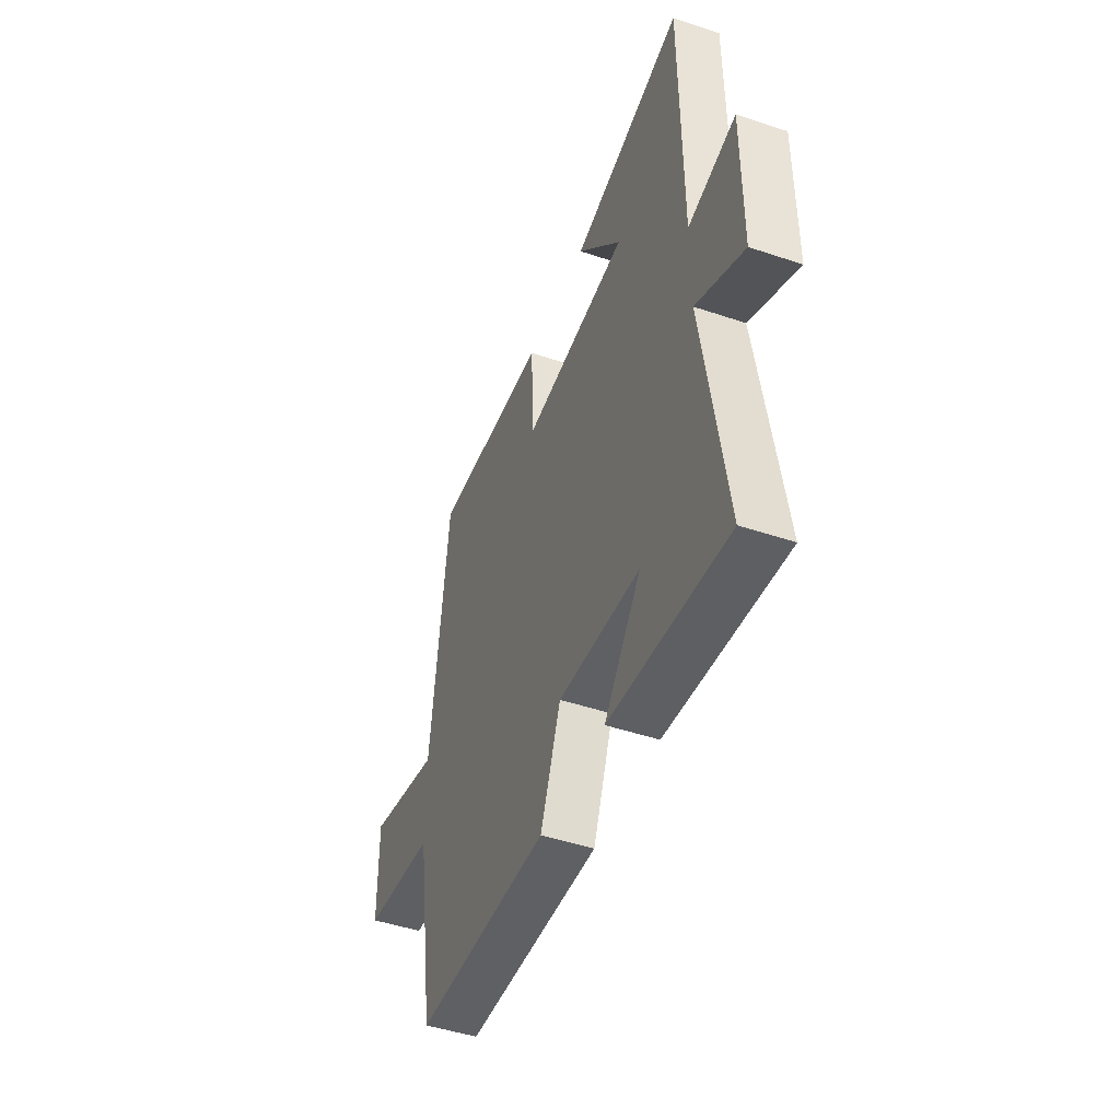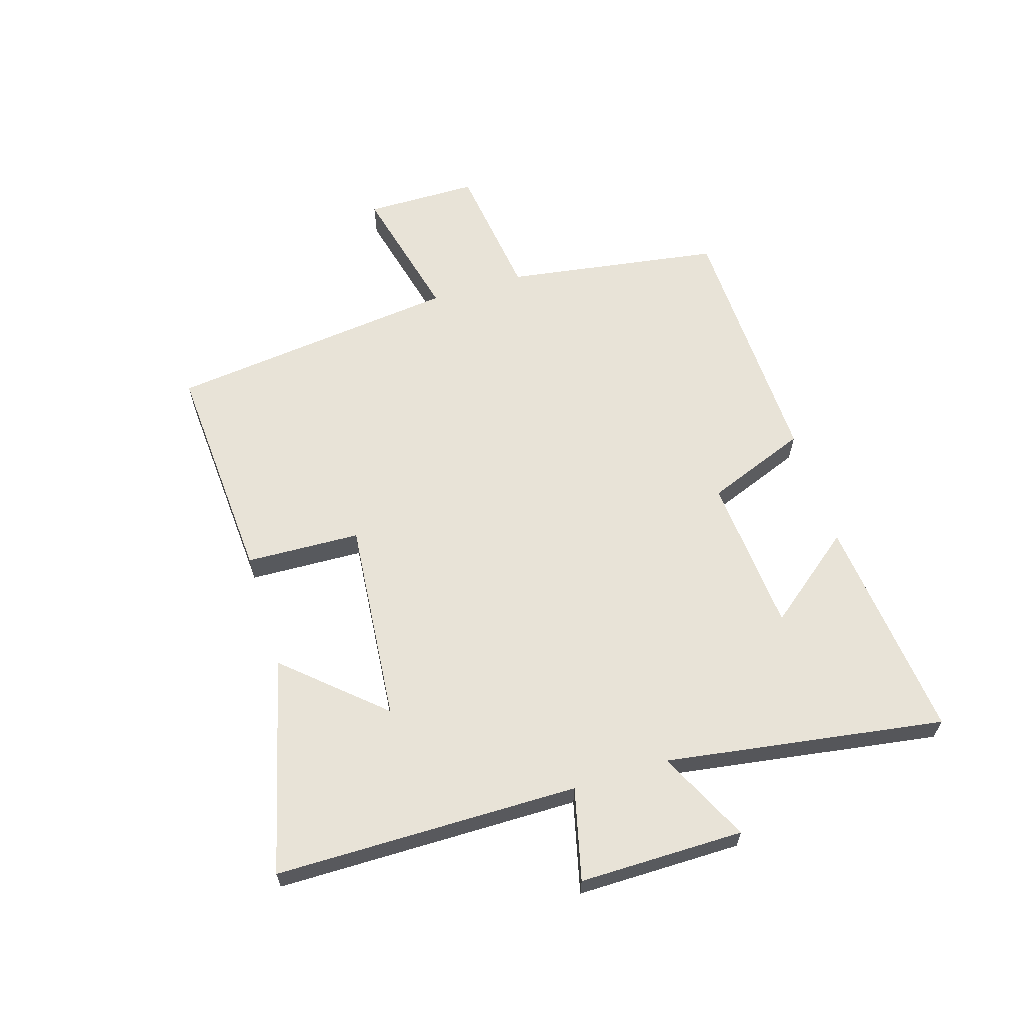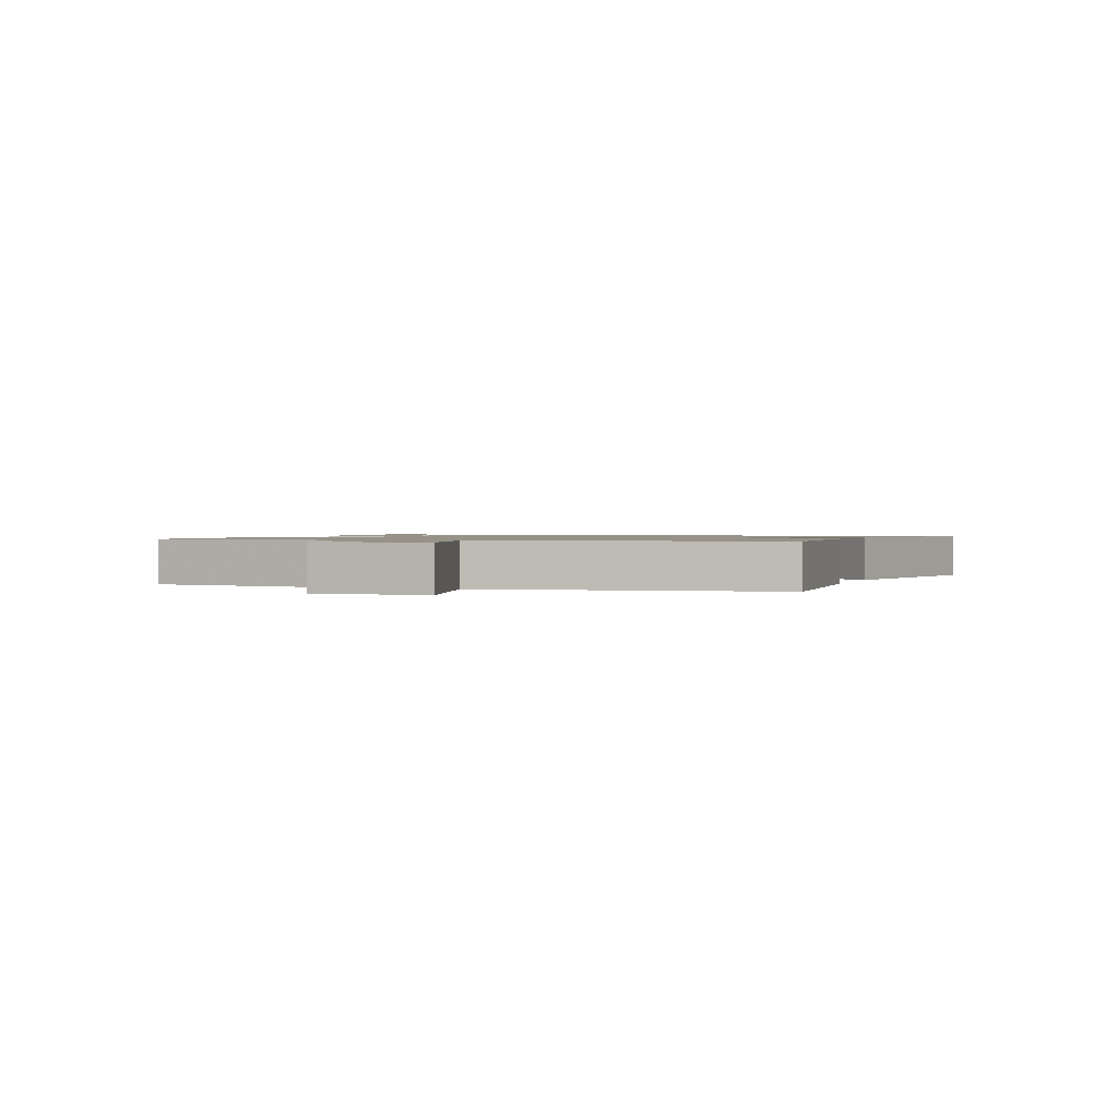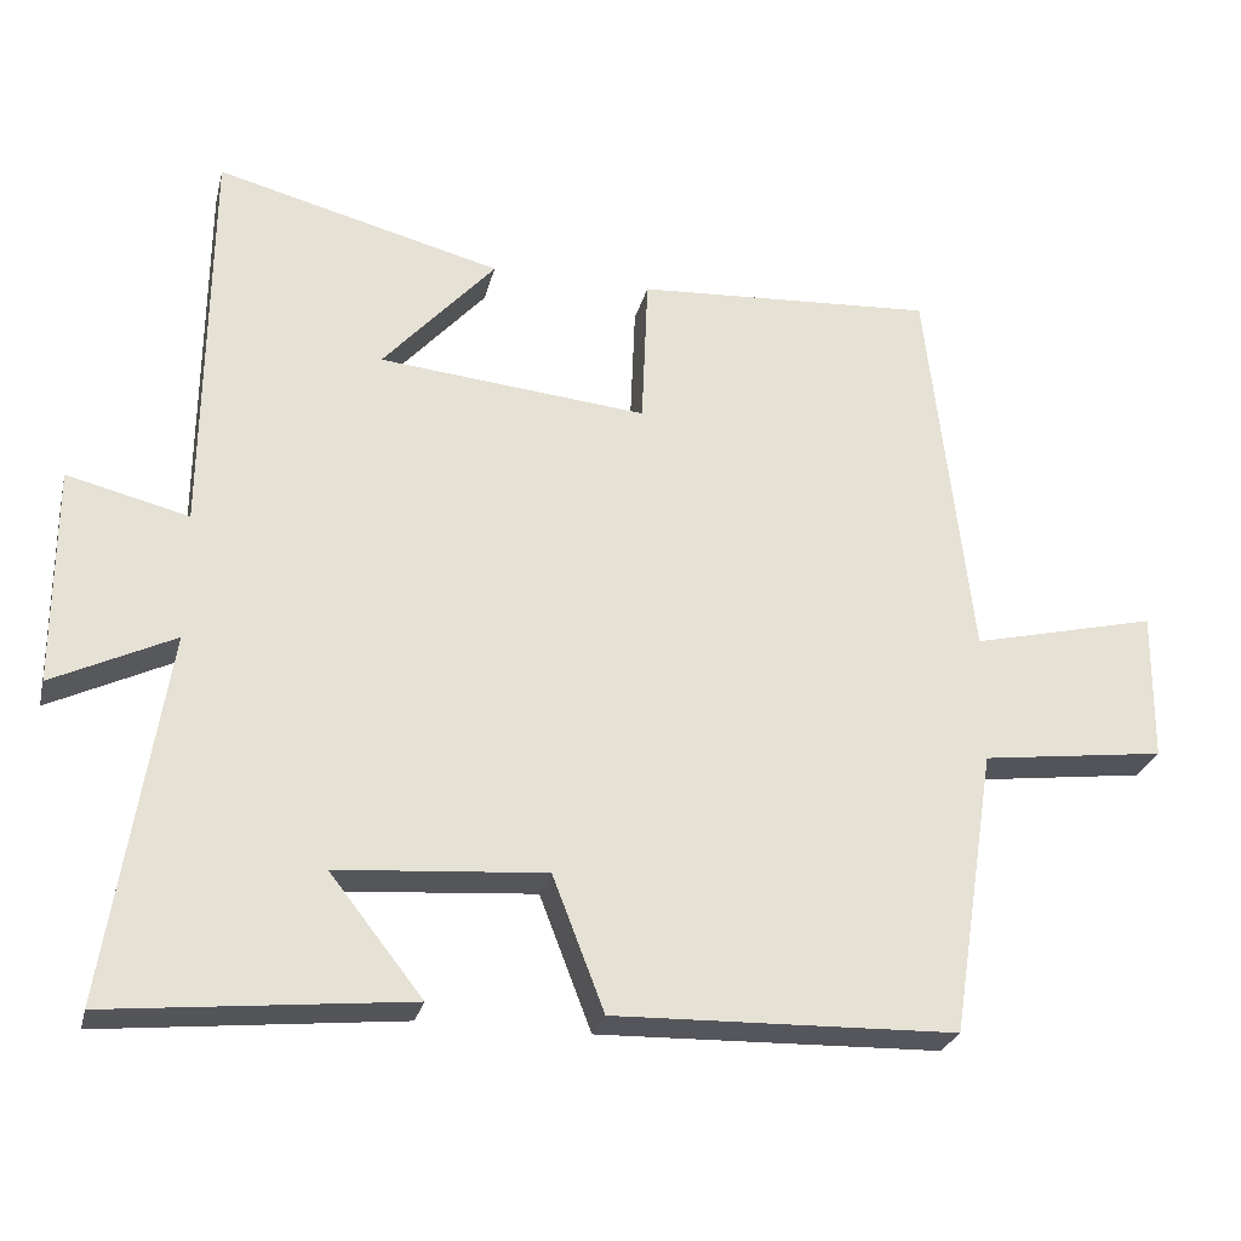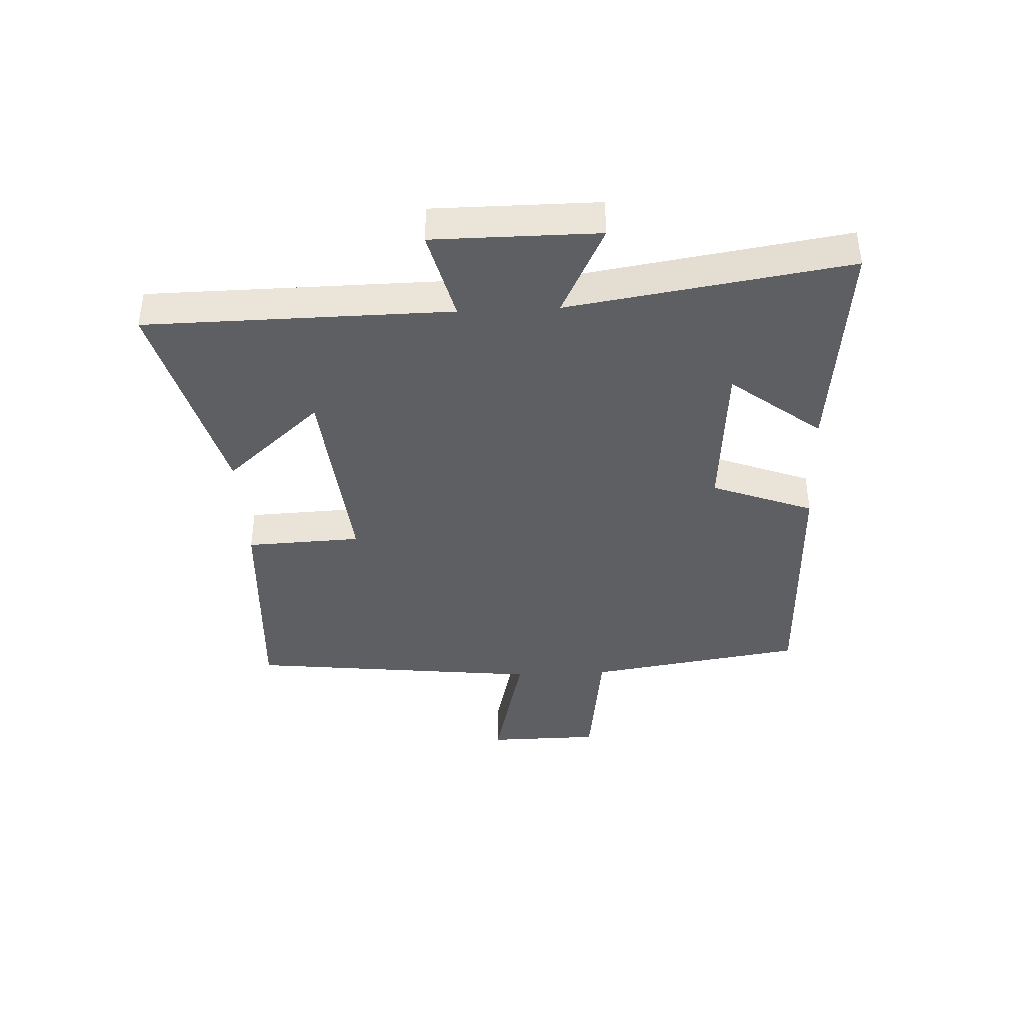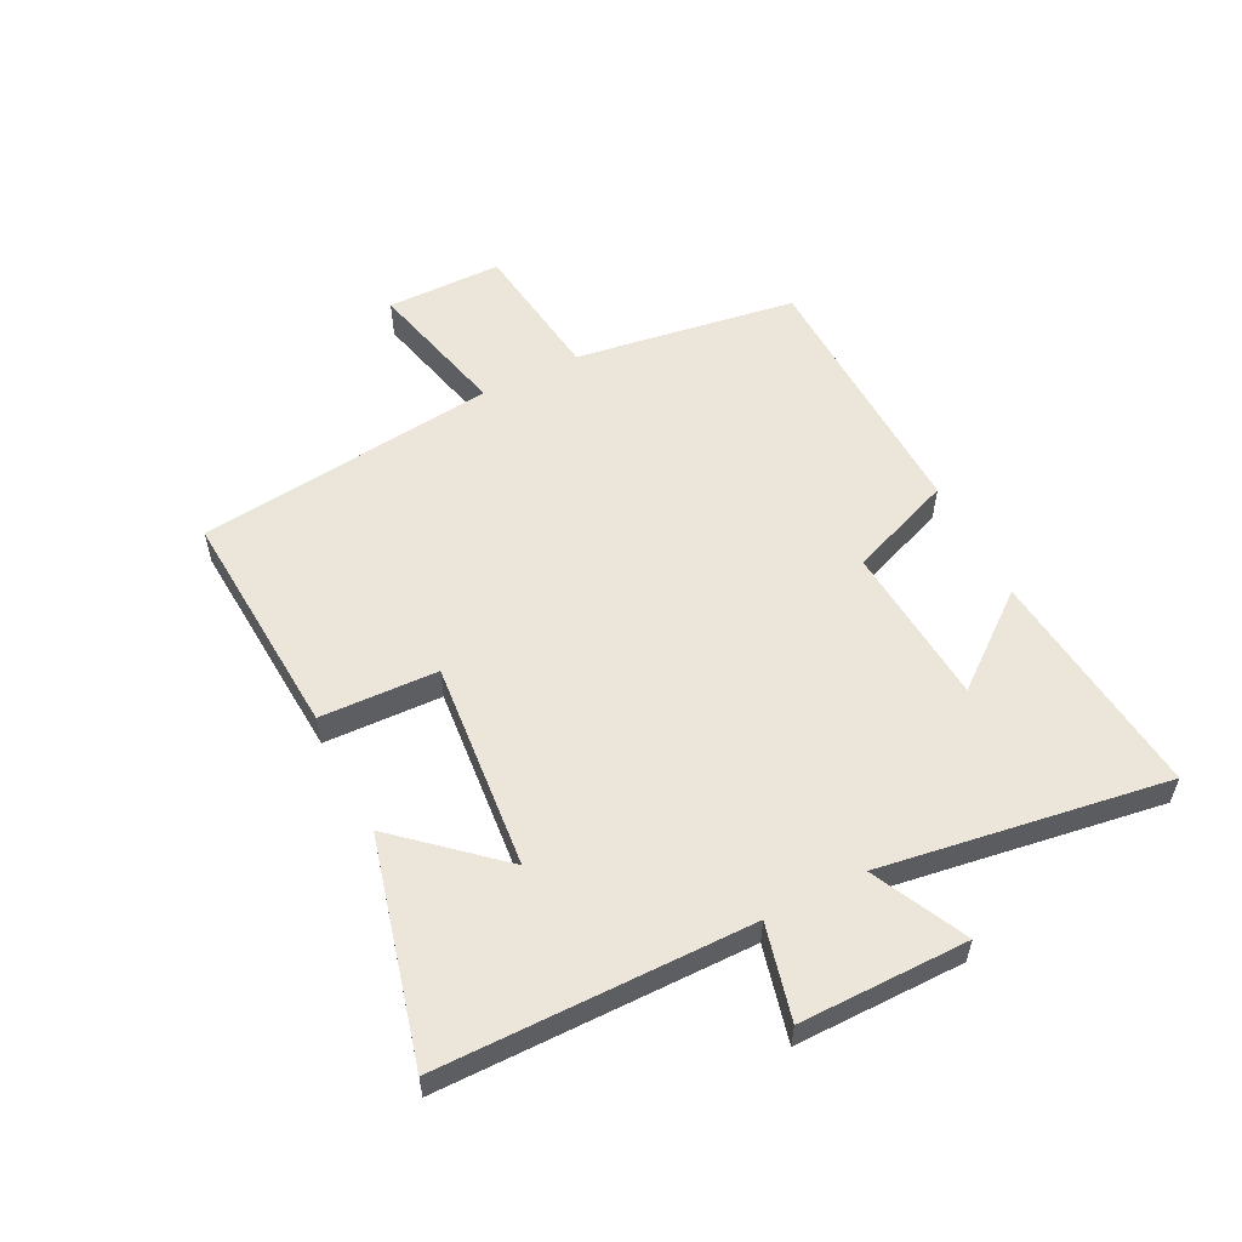
<metadata>
{"format":"obj","ext":"obj","renderer":"f3d","projection":"perspective","resolution":1024,"background":"white","views":[{"elev":-46.7,"azim":69.0,"up":"+Z"},{"elev":62.4,"azim":72.7,"up":"+Y"},{"elev":1.1,"azim":-71.1,"up":"+Y"},{"elev":-26.7,"azim":166.6,"up":"+Z"},{"elev":-39.6,"azim":92.8,"up":"+Y"},{"elev":56.1,"azim":63.0,"up":"+Y"}]}
</metadata>
<code>
v -0.444 0.07 -0.488
v -0.5 0.07 -0.128
v -0.731 0.07 -0.098
v -0.733 0.07 0.09
v -0.5 0.07 0.034
v -0.444 0.07 0.523
v -0.068 0.07 0.5
v -0.06 0.07 0.309
v 0.278 0.07 0.341
v 0.136 0.07 0.5
v 0.495 0.07 0.593
v 0.5 0.07 0.087
v 0.653 0.07 0.125
v 0.653 0.07 -0.149
v 0.5 0.07 -0.075
v 0.572 0.07 -0.539
v 0.196 0.07 -0.5
v 0.313 0.07 -0.351
v 0.051 0.07 -0.331
v -0.014 0.07 -0.5
v -0.444 0 -0.488
v -0.5 0 -0.128
v -0.731 0 -0.098
v -0.733 0 0.09
v -0.5 0 0.034
v -0.444 0 0.523
v -0.068 0 0.5
v -0.06 0 0.309
v 0.278 0 0.341
v 0.136 0 0.5
v 0.495 0 0.593
v 0.5 0 0.087
v 0.653 0 0.125
v 0.653 0 -0.149
v 0.5 0 -0.075
v 0.572 0 -0.539
v 0.196 0 -0.5
v 0.313 0 -0.351
v 0.051 0 -0.331
v -0.014 0 -0.5
f 19 20 1 2
f 18 19 2
f 16 17 18
f 15 16 18
f 15 18 2
f 12 13 14 15
f 9 10 11
f 9 11 12 15
f 5 6 7 8
f 9 15 2
f 8 9 2
f 5 8 2
f 2 3 4 5
f 22 21 40 39
f 22 39 38
f 38 37 36
f 38 36 35
f 22 38 35
f 35 34 33 32
f 31 30 29
f 35 32 31 29
f 28 27 26 25
f 22 35 29
f 22 29 28
f 22 28 25
f 25 24 23 22
f 1 21 22 2
f 2 22 23 3
f 3 23 24 4
f 4 24 25 5
f 5 25 26 6
f 6 26 27 7
f 7 27 28 8
f 8 28 29 9
f 9 29 30 10
f 10 30 31 11
f 11 31 32 12
f 12 32 33 13
f 13 33 34 14
f 14 34 35 15
f 15 35 36 16
f 16 36 37 17
f 17 37 38 18
f 18 38 39 19
f 19 39 40 20
f 20 40 21 1

</code>
